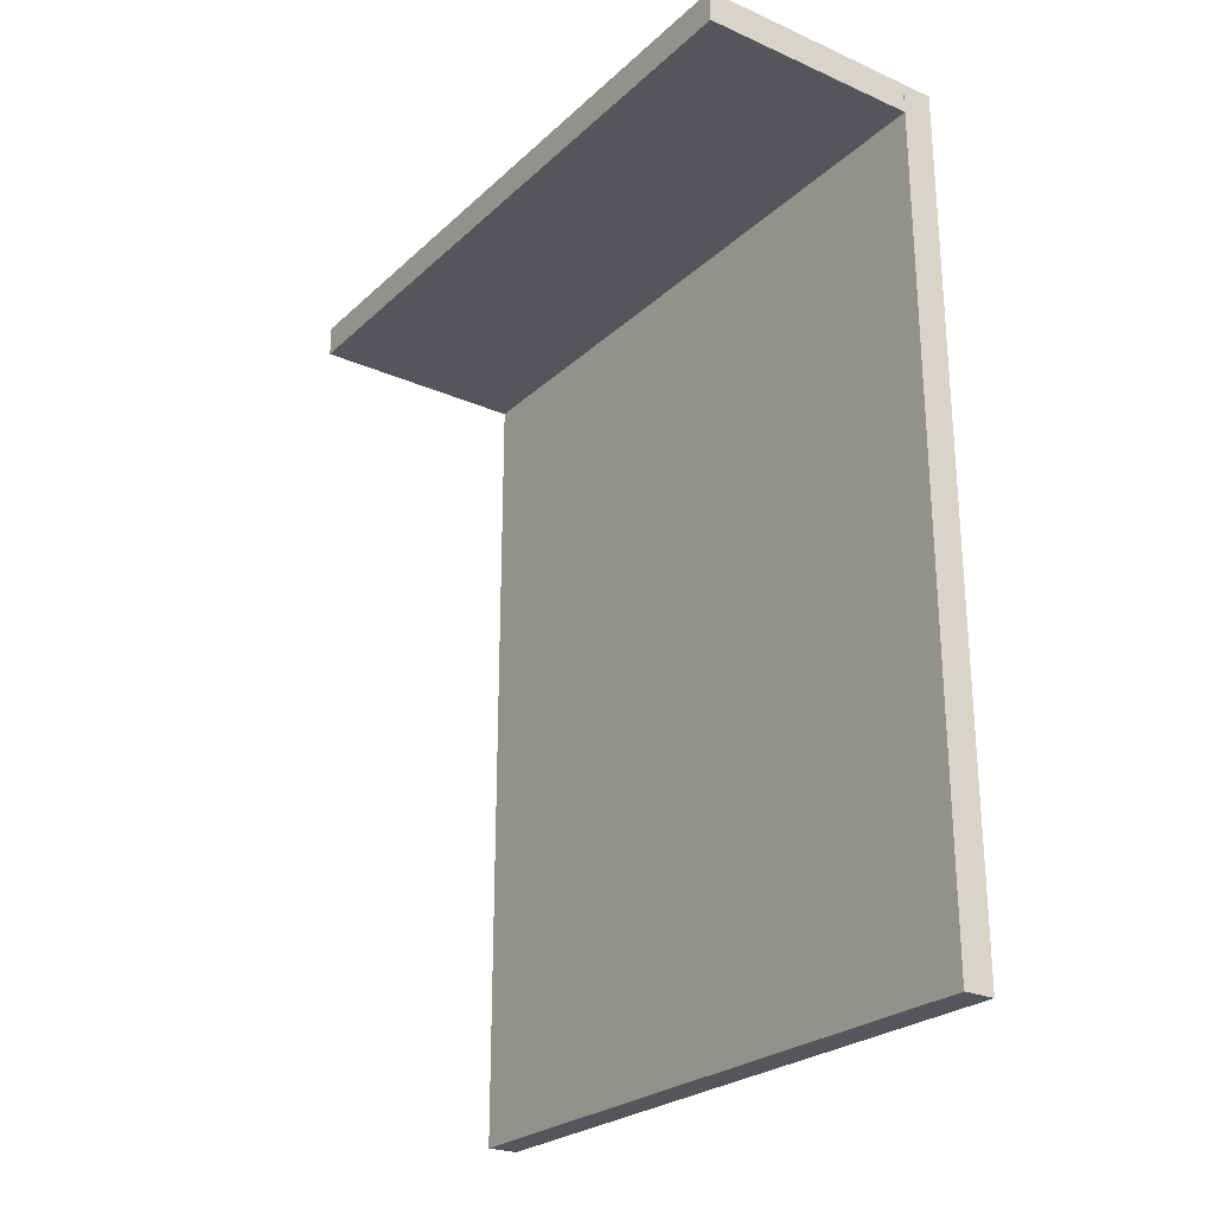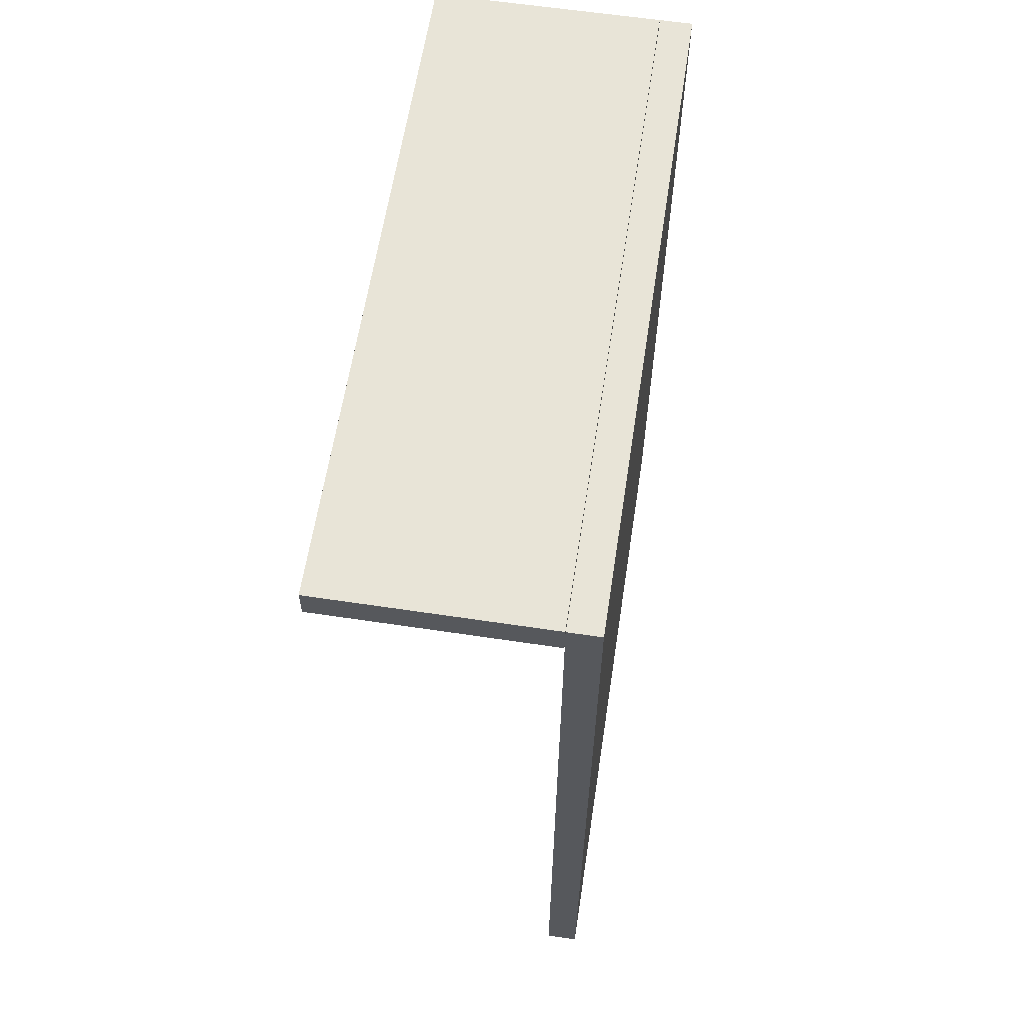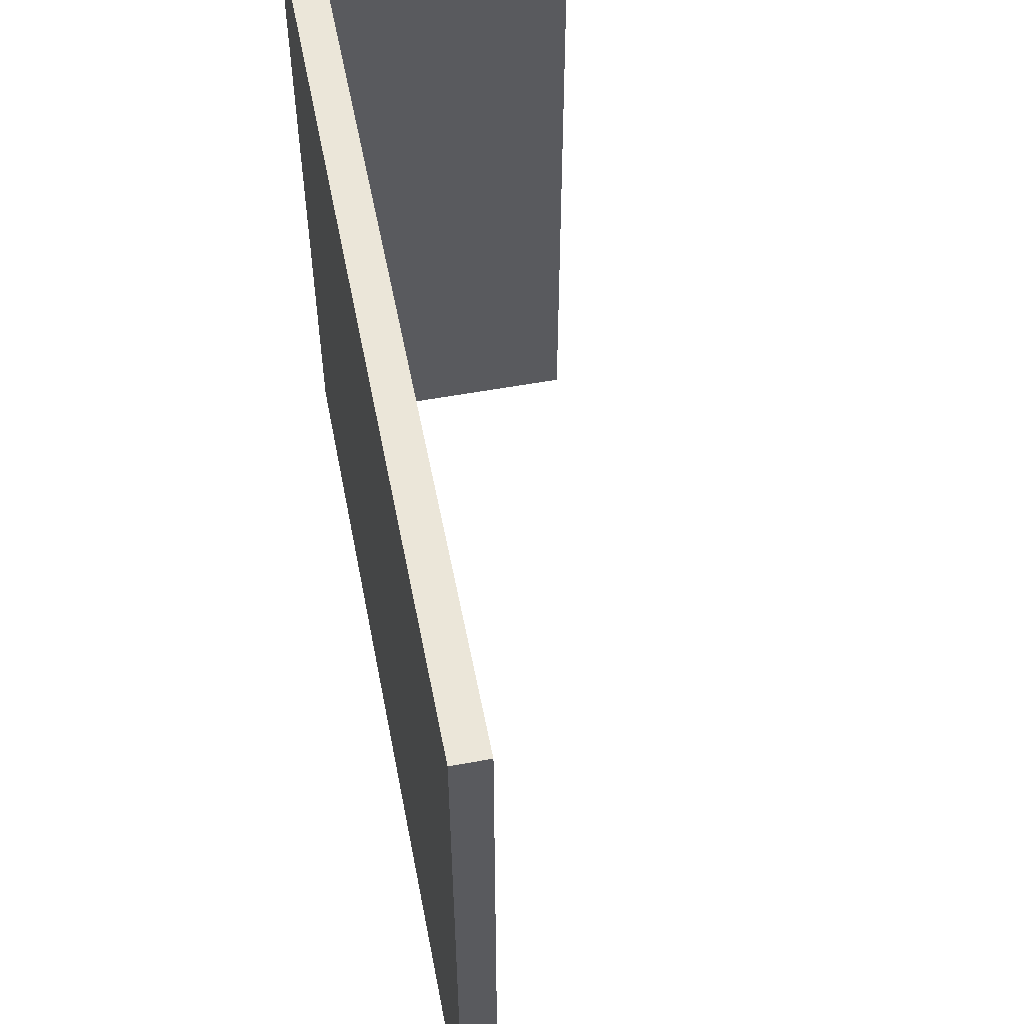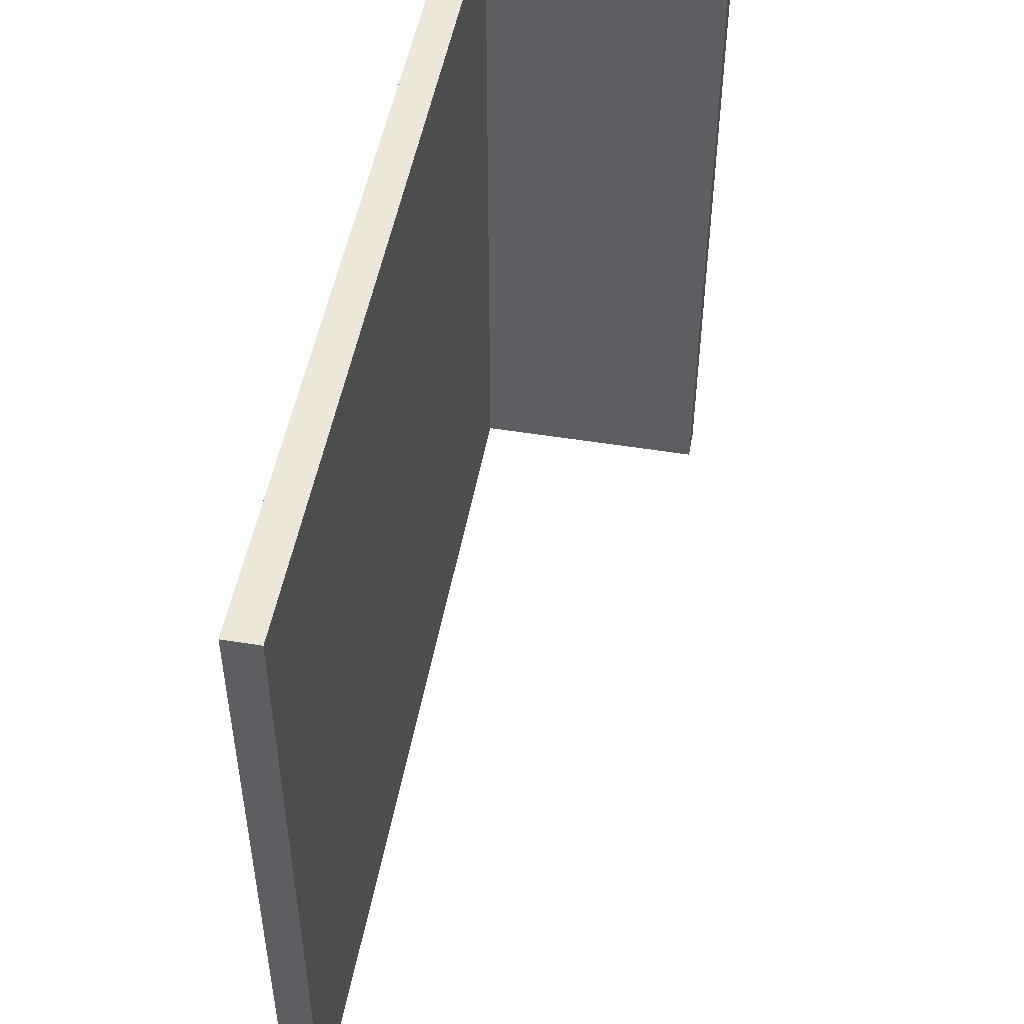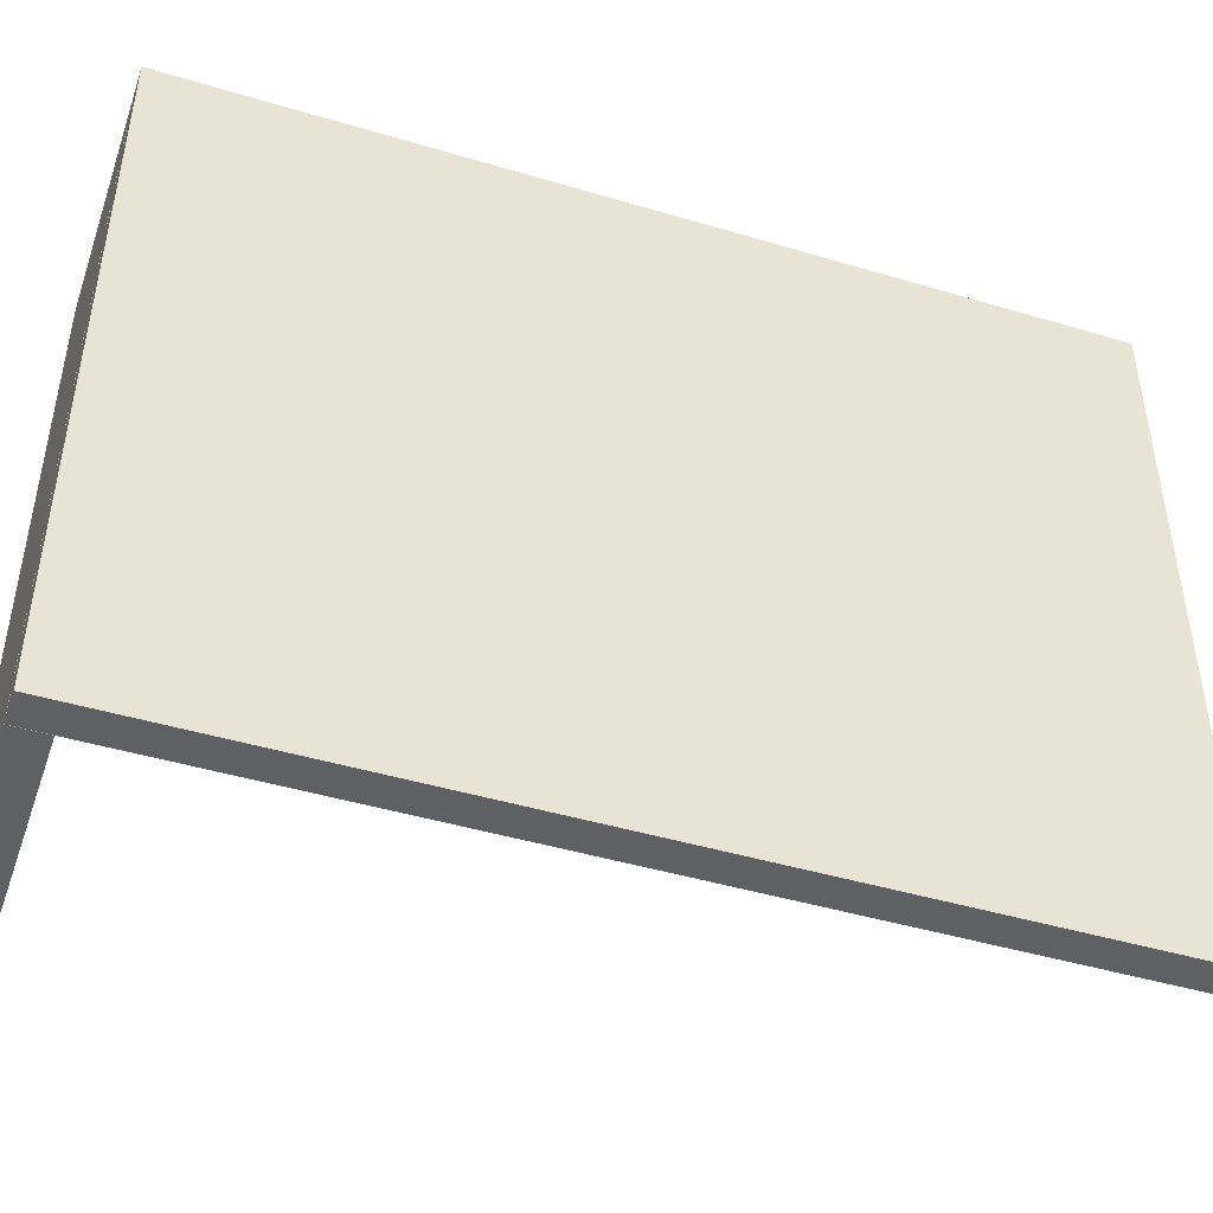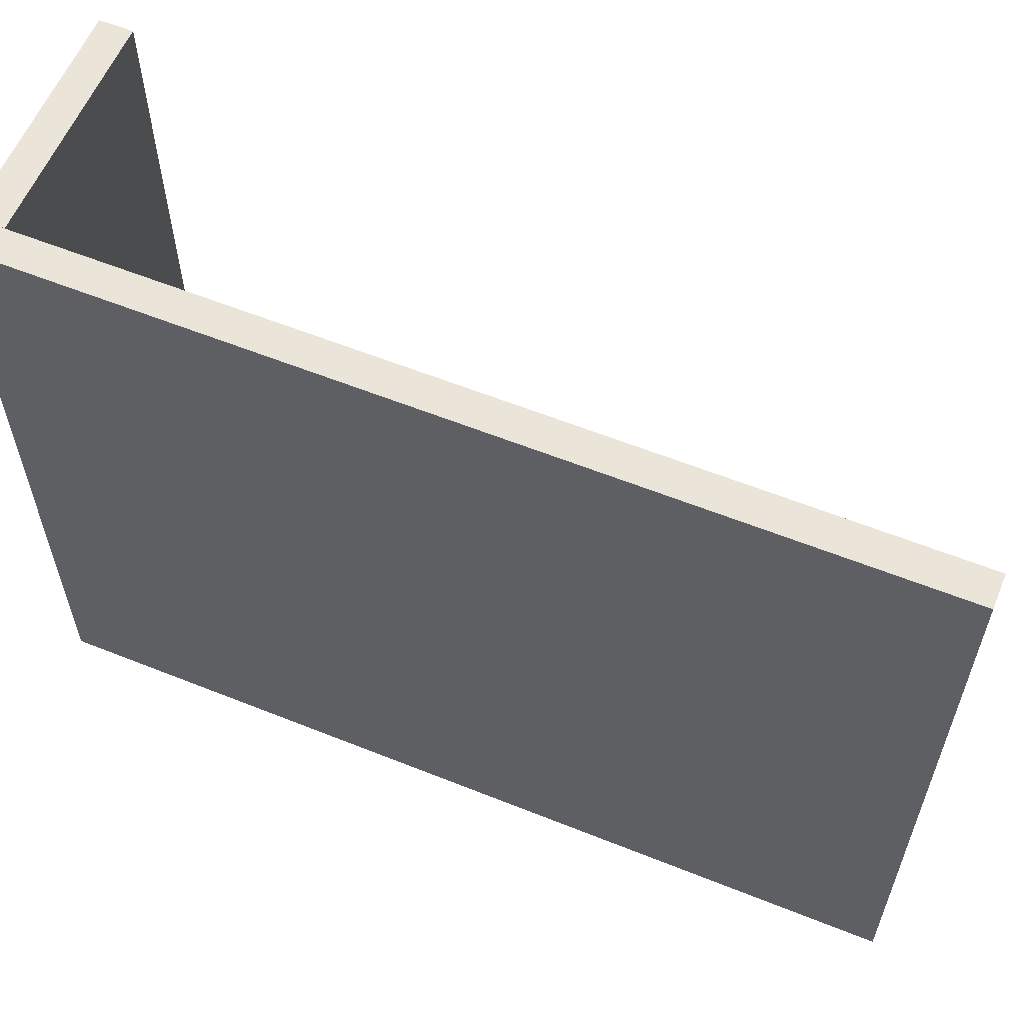
<metadata>
{"format":"obj","ext":"obj","renderer":"f3d","projection":"perspective","resolution":1024,"background":"white","views":[{"elev":-25.3,"azim":144.8,"up":"+Y"},{"elev":61.3,"azim":-171.3,"up":"+Y"},{"elev":55.2,"azim":-11.0,"up":"+Z"},{"elev":49.8,"azim":10.2,"up":"+Z"},{"elev":-45.3,"azim":-109.0,"up":"+Z"},{"elev":59.3,"azim":-67.6,"up":"+Z"}]}
</metadata>
<code>
o Wall_Back_Cube.005
v -0.4967 -1.705 -1.35
v -0.4967 -1.705 1.4
v -0.4967 1.795 -1.35
v -0.4967 1.795 1.4
v -0.3667 -1.705 -1.35
v -0.3667 -1.705 1.4
v -0.3667 1.795 -1.35
v -0.3667 1.795 1.4
f 2 4 3 1
f 4 8 7 3
f 8 6 5 7
f 6 2 1 5
f 1 3 7 5
f 6 8 4 2
o Wall_Right_Cube.004
v -0.3654 1.665 -1.35
v -0.3654 1.665 1.4
v -0.3654 1.795 -1.35
v -0.3654 1.795 1.4
v 0.549 1.665 -1.35
v 0.549 1.665 1.4
v 0.549 1.795 -1.35
v 0.549 1.795 1.4
f 10 12 11 9
f 12 16 15 11
f 16 14 13 15
f 14 10 9 13
f 9 11 15 13
f 14 16 12 10

</code>
